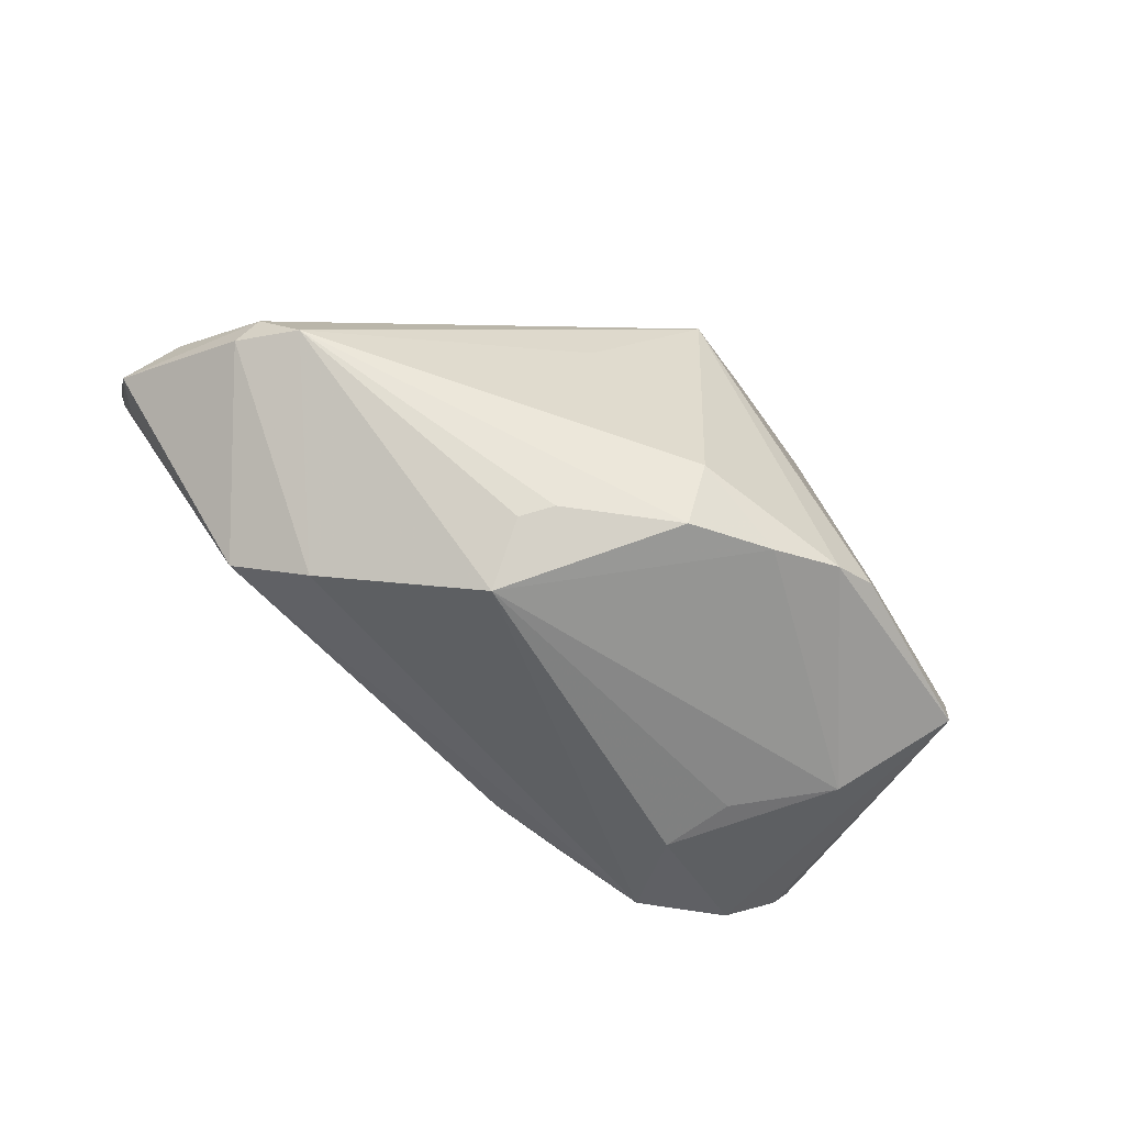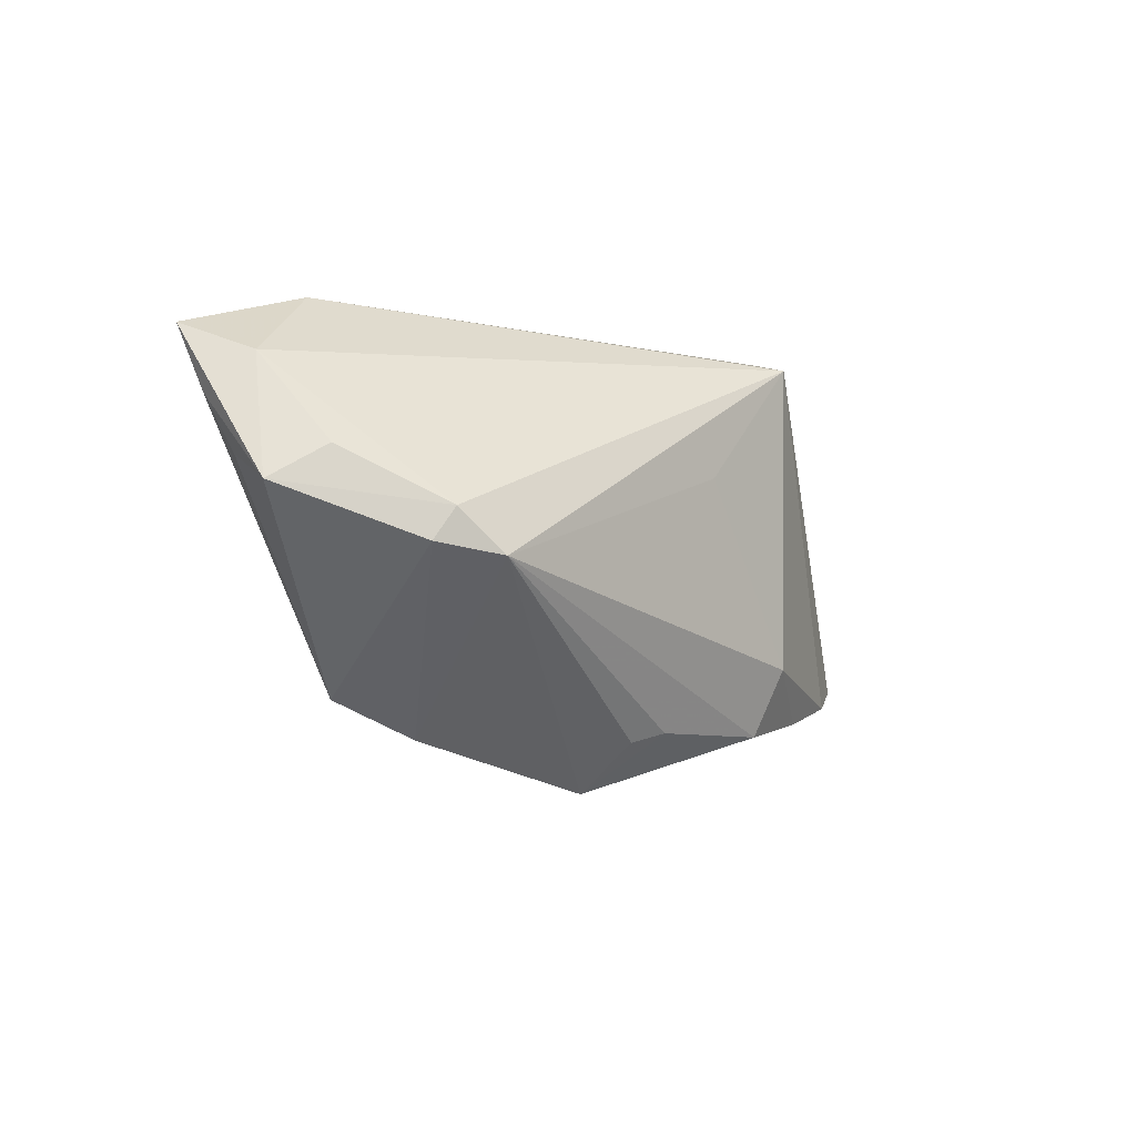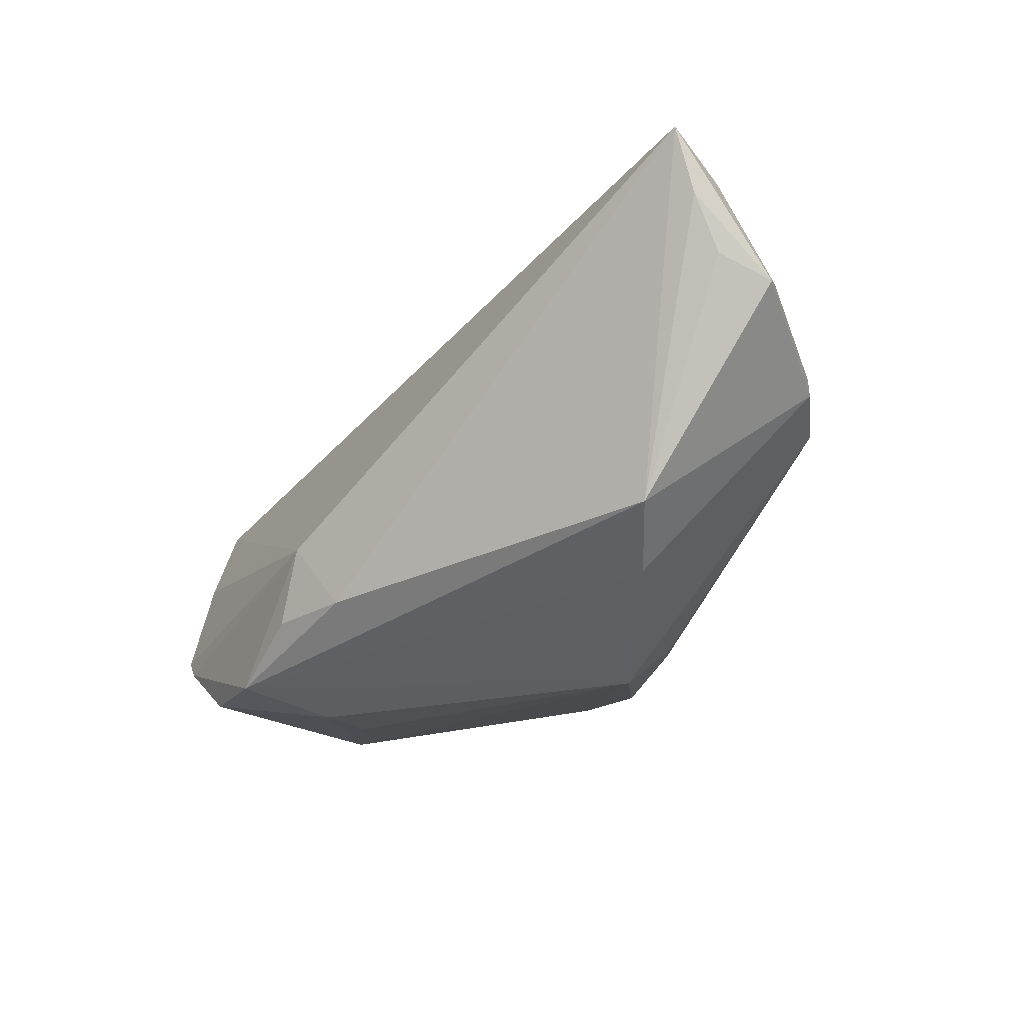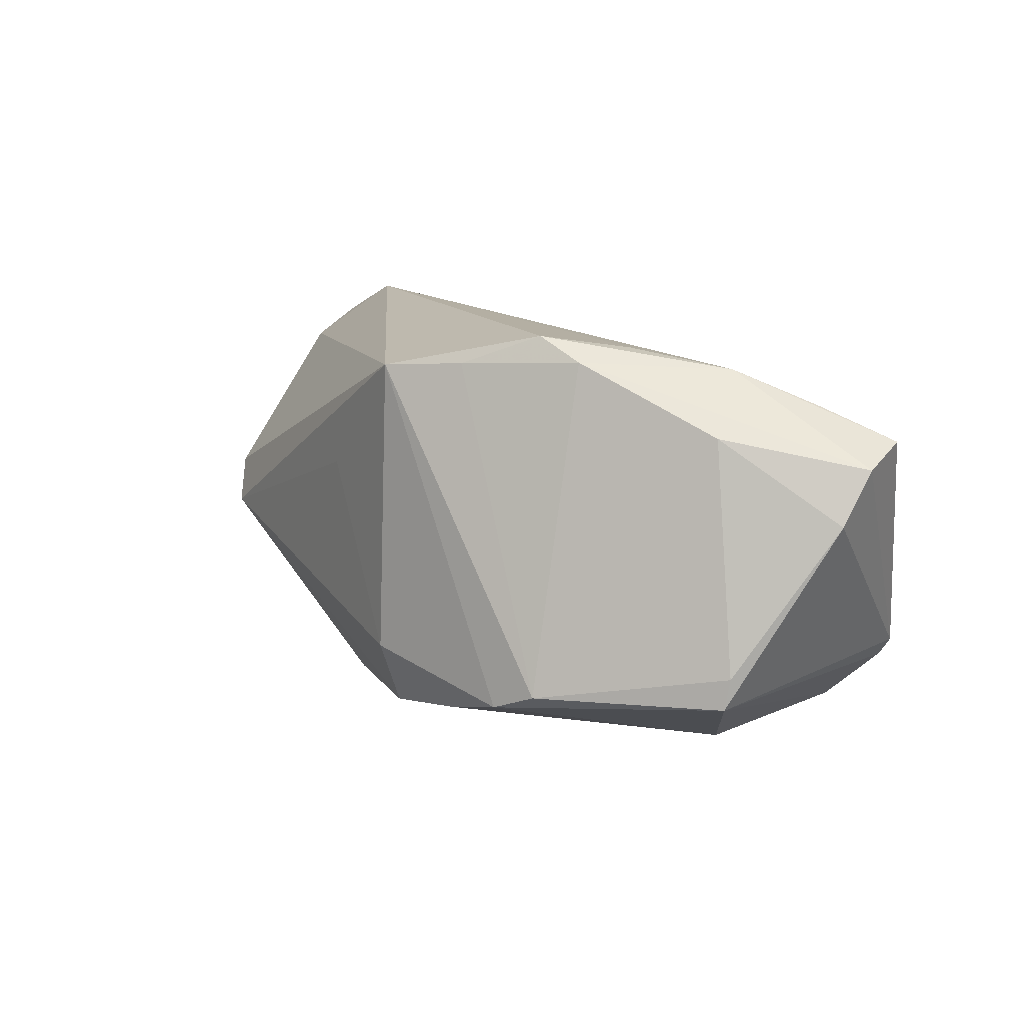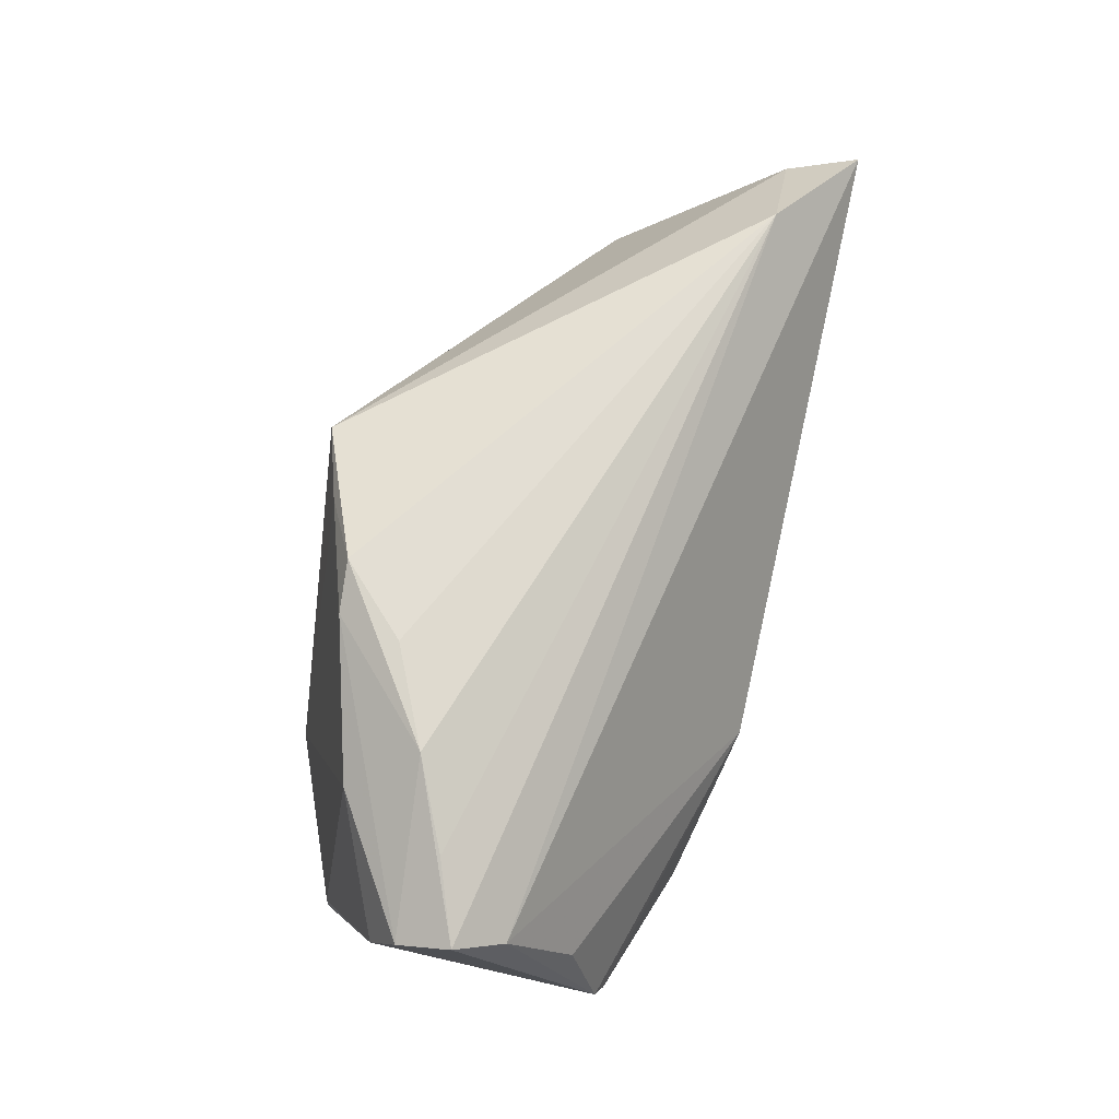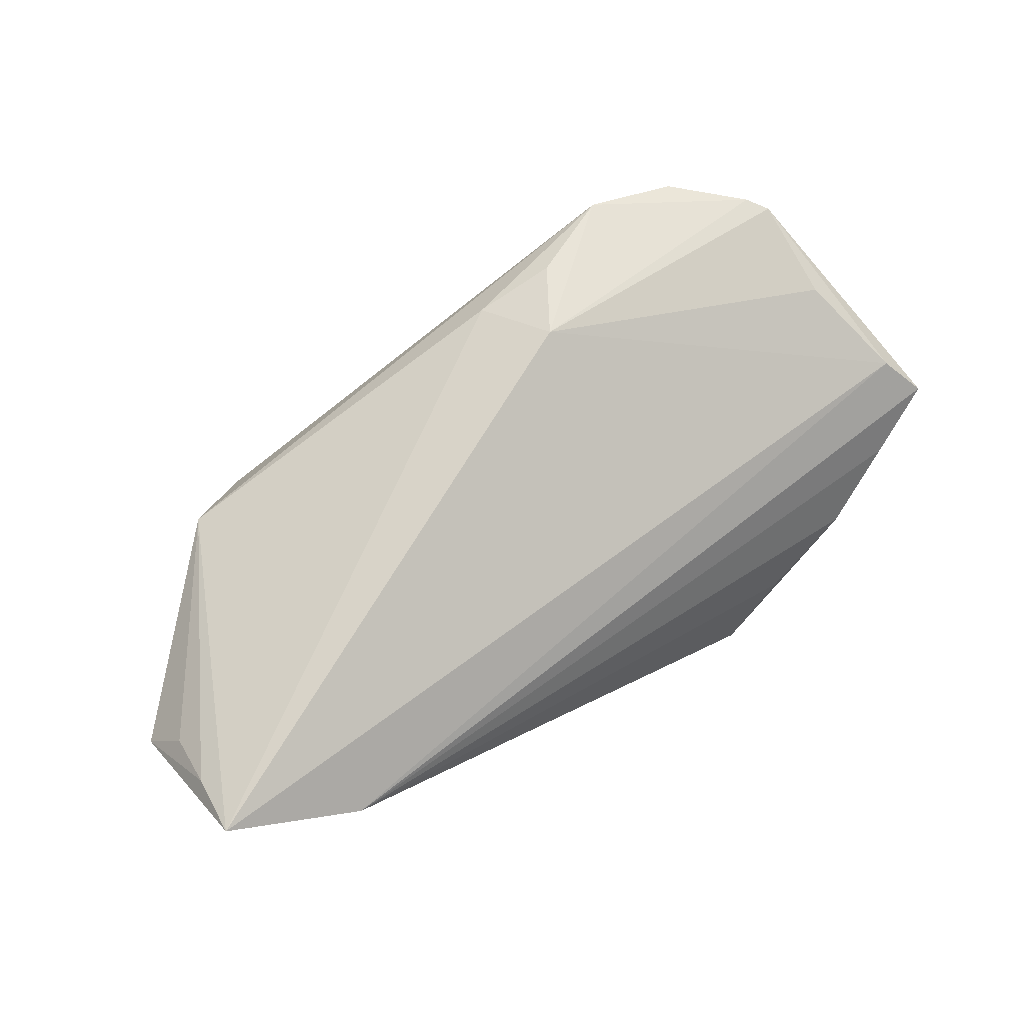
<metadata>
{"format":"obj","ext":"obj","renderer":"f3d","projection":"perspective","resolution":1024,"background":"white","views":[{"elev":-57.1,"azim":144.8,"up":"+Y"},{"elev":-4.7,"azim":110.5,"up":"+Y"},{"elev":-26.5,"azim":47.3,"up":"+Y"},{"elev":12.0,"azim":-139.7,"up":"+Y"},{"elev":62.2,"azim":-74.0,"up":"+Y"},{"elev":71.8,"azim":148.1,"up":"+Z"}]}
</metadata>
<code>
v -0.01051 -0.01772 -0.0234
v -0.04265 -0.01362 -0.01495
v -0.0006449 -0.01921 -0.02153
v -0.05219 0.01202 -0.002052
v -0.04474 -0.01204 0.01686
v -0.01835 -0.01584 -0.02481
v 0.04811 0.0177 0.01385
v -0.05181 0.01432 0.003816
v 0.01157 -0.01881 -0.0152
v -0.02537 0.02378 -0.009506
v -0.0007877 -0.01188 -0.02481
v 0.04051 -0.002218 -0.009082
v 0.03441 -0.01553 0.01248
v -0.02182 -0.02426 0.01095
v -0.0186 0.02523 -0.01709
v -0.03561 -0.02076 0.01786
v -0.02528 -0.02214 0.02121
v -0.03881 0.01522 -0.01166
v -0.002185 0.02144 -0.02481
v 0.02791 -0.01958 0.006151
v 0.04375 0.002405 -0.005249
v -0.01108 -0.009463 0.02481
v -0.01085 0.02199 -0.02155
v -0.03436 -0.0209 -0.004168
v -0.02354 -0.01386 -0.02429
v 0.04526 -0.001029 -0.003399
v 0.04848 0.008271 0.00551
v 0.01434 -0.01981 -0.01241
v -0.01555 -0.0172 0.02327
v -0.04298 -0.01427 0.0174
v 0.03566 0.02523 0.0149
v 0.04941 0.02065 0.02184
v -0.04312 -0.01017 -0.01457
v -0.02453 -0.0232 0.003347
v 0.04913 0.01368 0.01895
v -0.006403 -0.01704 0.02216
v -0.04854 0.01045 0.008403
v -0.03549 0.02165 -0.00413
v -0.02364 0.02264 -0.01655
v -0.051 0.006187 -0.005528
v 0.01329 -0.02523 -0.006381
v 0.05219 0.004639 0.01069
v -0.04402 0.01785 0.0004189
v 0.04913 0.007557 0.01548
v -0.04451 -0.0007645 0.01419
v 0.01037 0.008138 -0.02043
f 22 36 32
f 32 36 13
f 30 22 5
f 2 30 5
f 17 13 36
f 22 30 17
f 37 22 32
f 32 31 37
f 24 2 6
f 41 17 14
f 20 17 41
f 13 17 20
f 41 12 20
f 16 17 30
f 16 2 24
f 30 2 16
f 24 14 16
f 16 14 17
f 36 22 29
f 29 17 36
f 22 17 29
f 15 31 19
f 8 4 5
f 5 37 8
f 38 4 8
f 8 37 31
f 5 22 45
f 45 37 5
f 22 37 45
f 7 31 32
f 19 31 7
f 42 7 32
f 19 6 25
f 25 2 33
f 25 6 2
f 34 24 41
f 41 14 34
f 34 14 24
f 38 31 10
f 10 15 38
f 31 15 10
f 18 25 33
f 43 31 38
f 38 8 43
f 43 8 31
f 32 13 35
f 35 42 32
f 26 42 13
f 13 20 26
f 26 20 12
f 28 12 41
f 41 24 1
f 1 3 41
f 24 6 1
f 12 3 11
f 3 1 11
f 11 6 19
f 11 1 6
f 40 18 33
f 4 18 40
f 33 2 40
f 5 4 40
f 40 2 5
f 25 18 39
f 39 18 4
f 39 4 38
f 38 15 39
f 13 42 44
f 44 35 13
f 42 35 44
f 7 42 27
f 9 3 12
f 12 28 9
f 41 3 9
f 9 28 41
f 19 12 46
f 46 11 19
f 12 11 46
f 19 25 23
f 25 39 23
f 23 15 19
f 23 39 15
f 42 26 21
f 21 27 42
f 21 26 12
f 21 12 19
f 19 7 21
f 7 27 21

</code>
